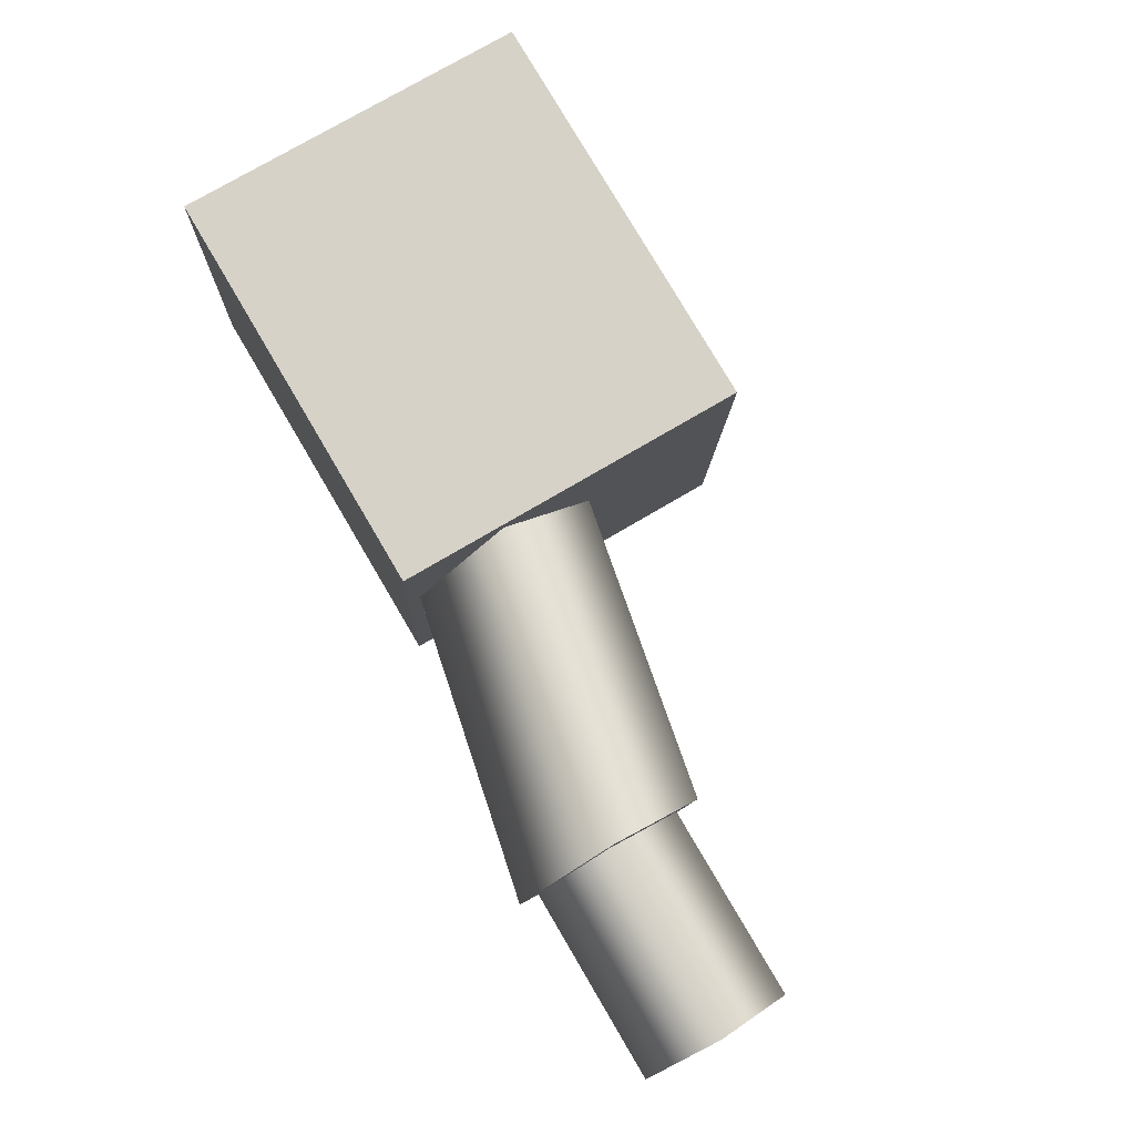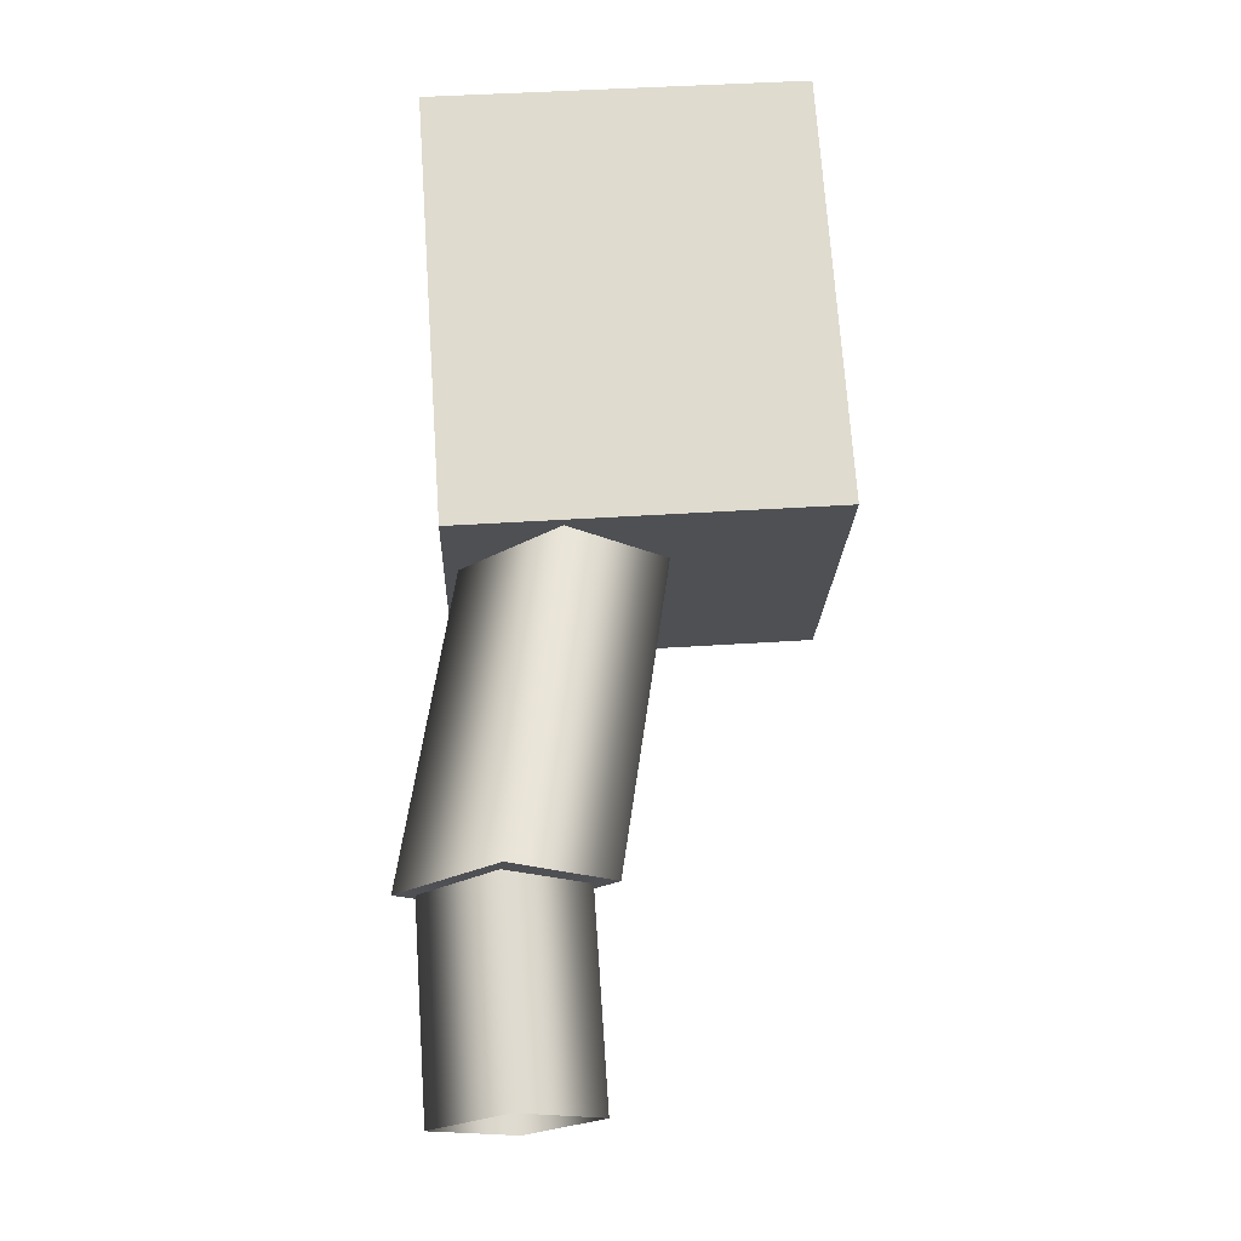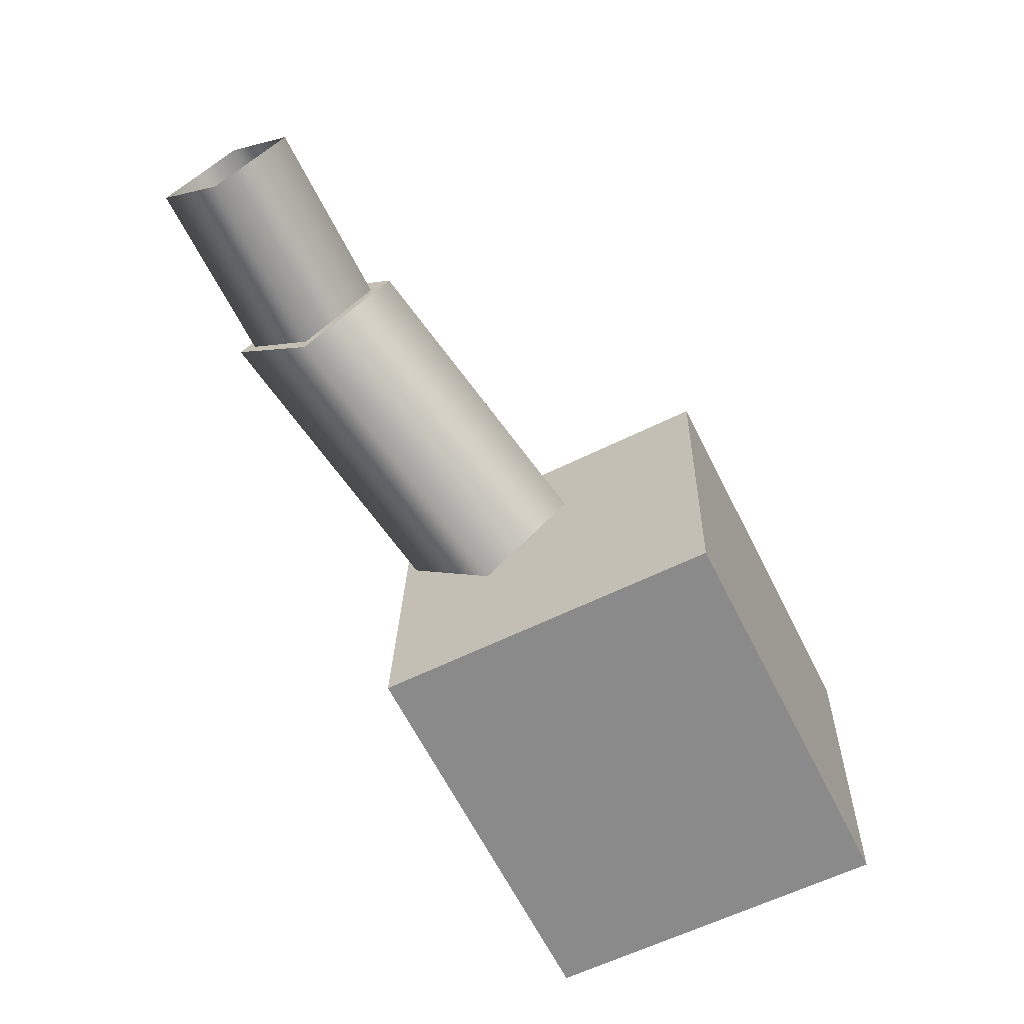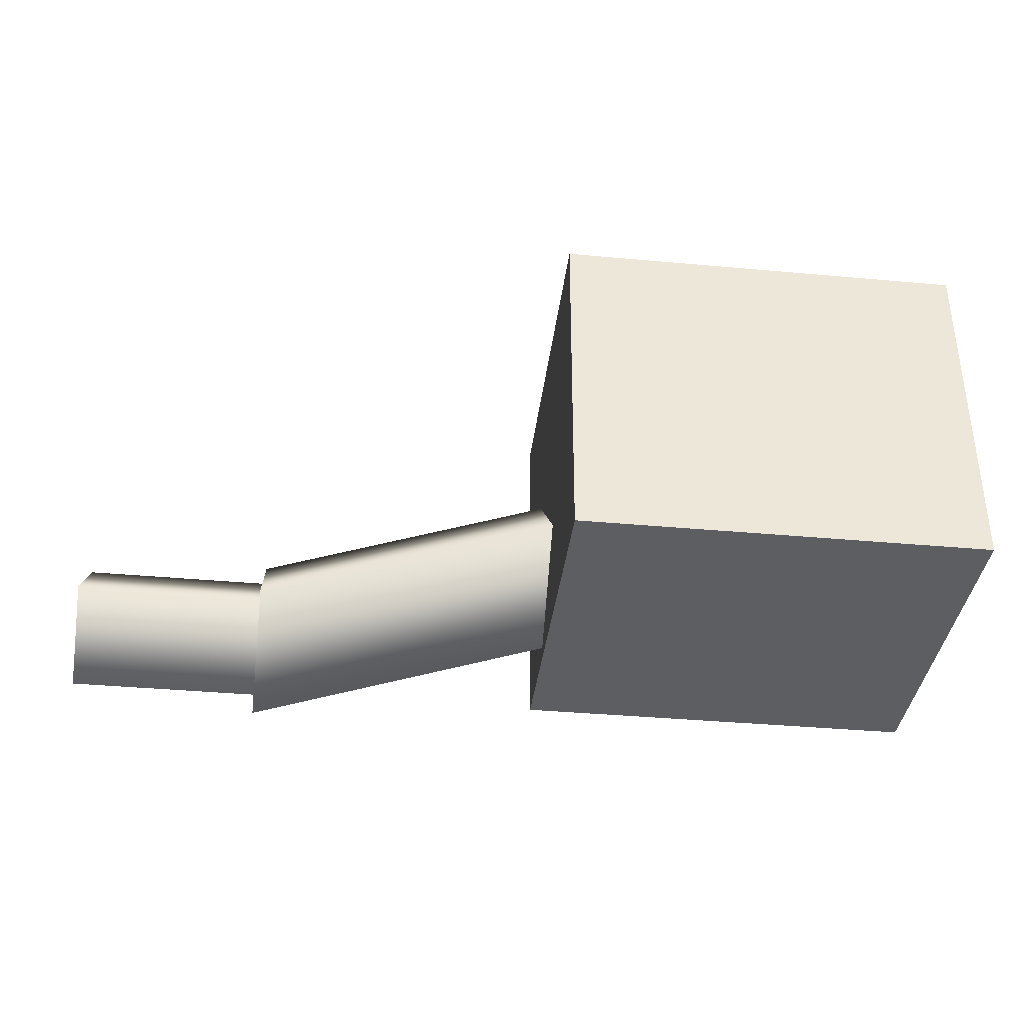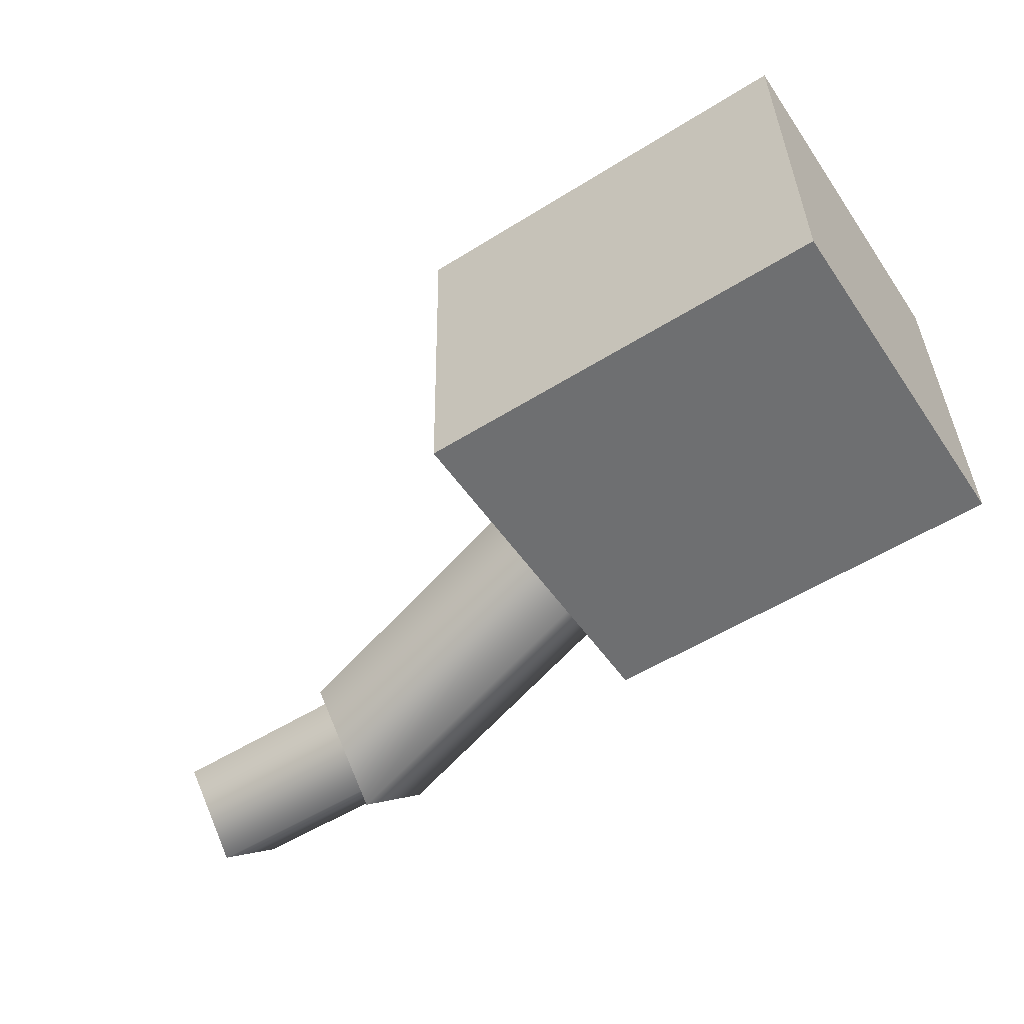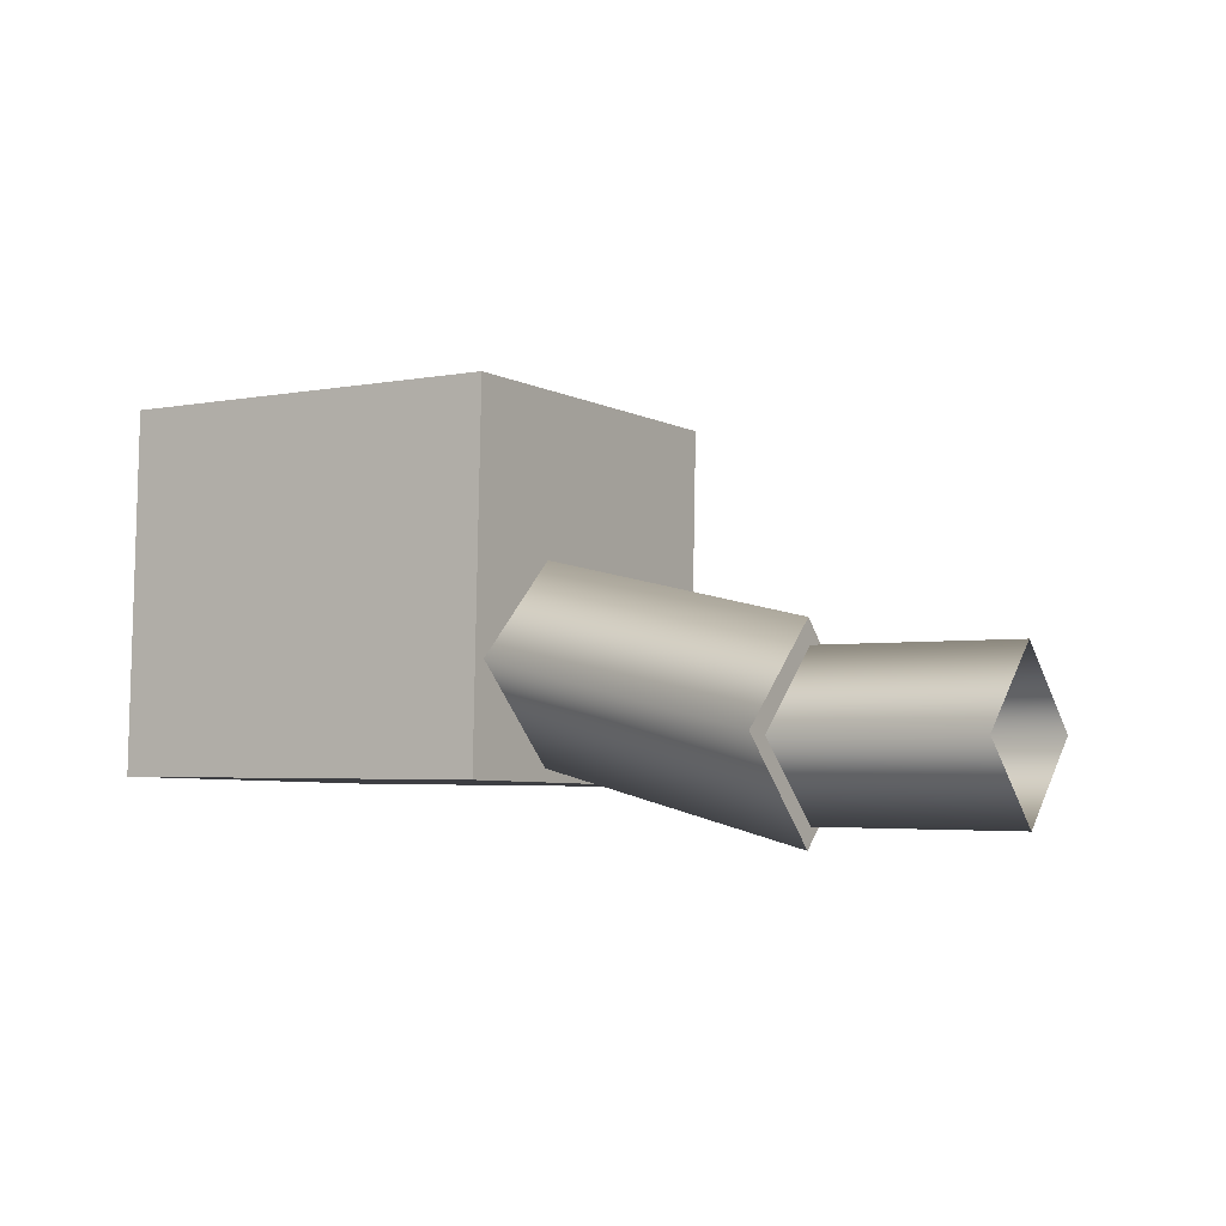
<metadata>
{"format":"obj","ext":"obj","renderer":"f3d","projection":"perspective","resolution":1024,"background":"white","views":[{"elev":79.3,"azim":59.5,"up":"+Z"},{"elev":70.8,"azim":86.1,"up":"+Z"},{"elev":-64.8,"azim":116.8,"up":"+Z"},{"elev":-38.6,"azim":173.5,"up":"+Y"},{"elev":-54.6,"azim":-146.5,"up":"+Y"},{"elev":-3.4,"azim":33.7,"up":"+Y"}]}
</metadata>
<code>
g SixWheelsShassis_03
v 0.4186 -0.06487 0.8549
v 0.09711 -0.06487 0.855
v 0.09703 -0.07371 0.5795
v 0.4186 -0.07371 0.5794
v 0.4186 -0.07371 0.5794
v 0.09703 -0.07371 0.5795
v 0.09706 -0.3492 0.5883
v 0.4186 -0.3492 0.5883
v 0.4186 -0.3492 0.5883
v 0.09706 -0.3492 0.5883
v 0.09713 -0.3403 0.8638
v 0.4187 -0.3403 0.8637
v 0.4187 -0.3403 0.8637
v 0.09713 -0.3403 0.8638
v 0.09711 -0.06487 0.855
v 0.4186 -0.06487 0.8549
v 0.4186 -0.3492 0.5883
v 0.4187 -0.3403 0.8637
v 0.4186 -0.06487 0.8549
v 0.4186 -0.07371 0.5794
v 0.09703 -0.07371 0.5795
v 0.09711 -0.06487 0.855
v 0.09713 -0.3403 0.8638
v 0.09706 -0.3492 0.5883
v 0.6527 -0.3115 0.7543
v 0.6527 -0.2374 0.8257
v 0.1494 -0.1306 0.7216
v 0.1494 -0.2047 0.6502
v 0.6527 -0.3829 0.8284
v 0.1494 -0.2762 0.7243
v 0.6528 -0.3088 0.8999
v 0.6527 -0.3829 0.8284
v 0.1494 -0.2762 0.7243
v 0.1495 -0.202 0.7958
v 0.6527 -0.2374 0.8257
v 0.6527 -0.3115 0.7543
v 0.6527 -0.3829 0.8284
v 0.6528 -0.3088 0.8999
v 0.7998 -0.2548 0.8237
v 0.7998 -0.3115 0.8804
v 0.6478 -0.3115 0.8804
v 0.6478 -0.2548 0.8238
v 0.7998 -0.3115 0.767
v 0.6477 -0.3115 0.7671
v 0.7998 -0.3682 0.8237
v 0.6478 -0.3682 0.8238
v 0.7998 -0.3682 0.8237
v 0.6478 -0.3682 0.8238
g SixWheelsShassis_03_0
f 3 2 1
f 4 3 1
f 7 6 5
f 8 7 5
f 11 10 9
f 12 11 9
f 15 14 13
f 16 15 13
f 19 18 17
f 20 19 17
f 23 22 21
f 24 23 21
f 27 26 25
f 28 27 25
f 28 25 29
f 30 28 29
f 33 32 31
f 34 33 31
f 34 31 26
f 27 34 26
f 37 36 35
f 38 37 35
f 41 40 39
f 42 41 39
f 42 39 43
f 44 42 43
f 44 43 45
f 46 44 45
f 48 47 40
f 41 48 40

</code>
